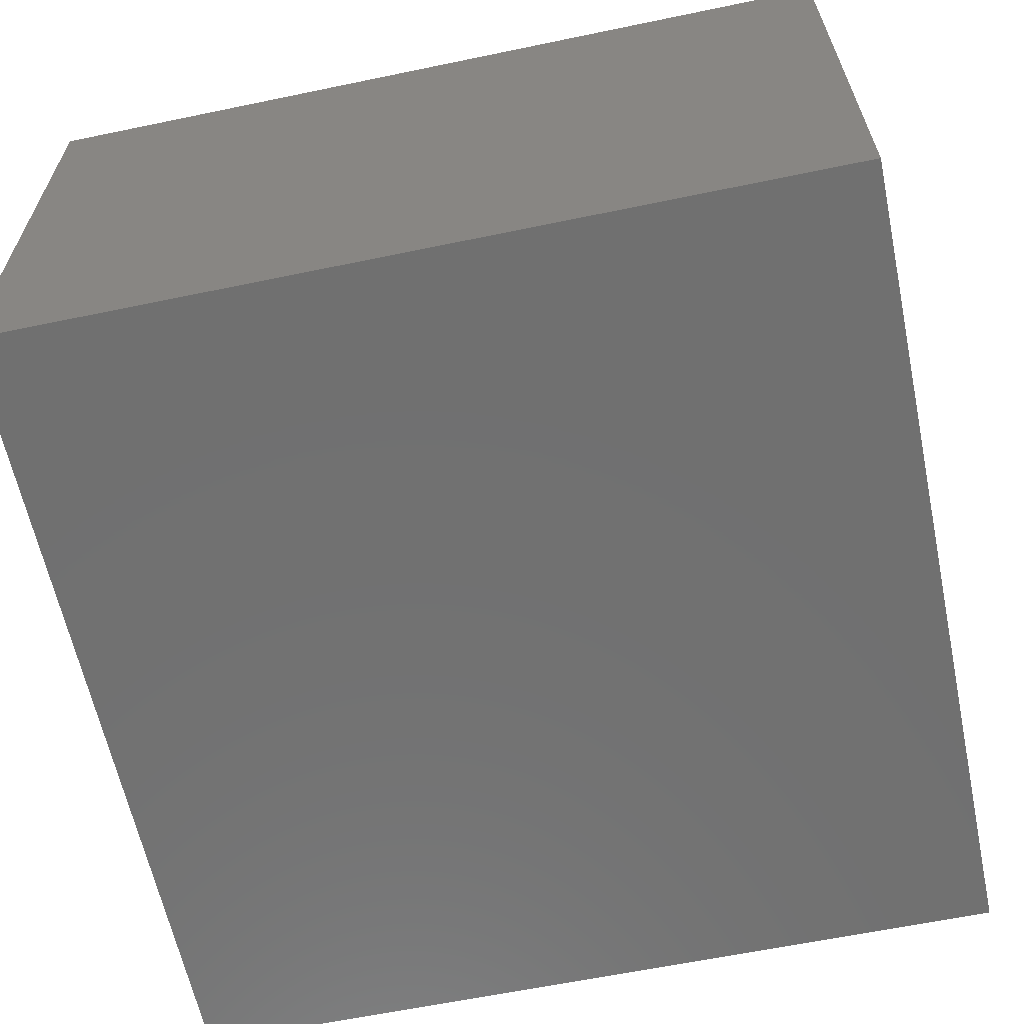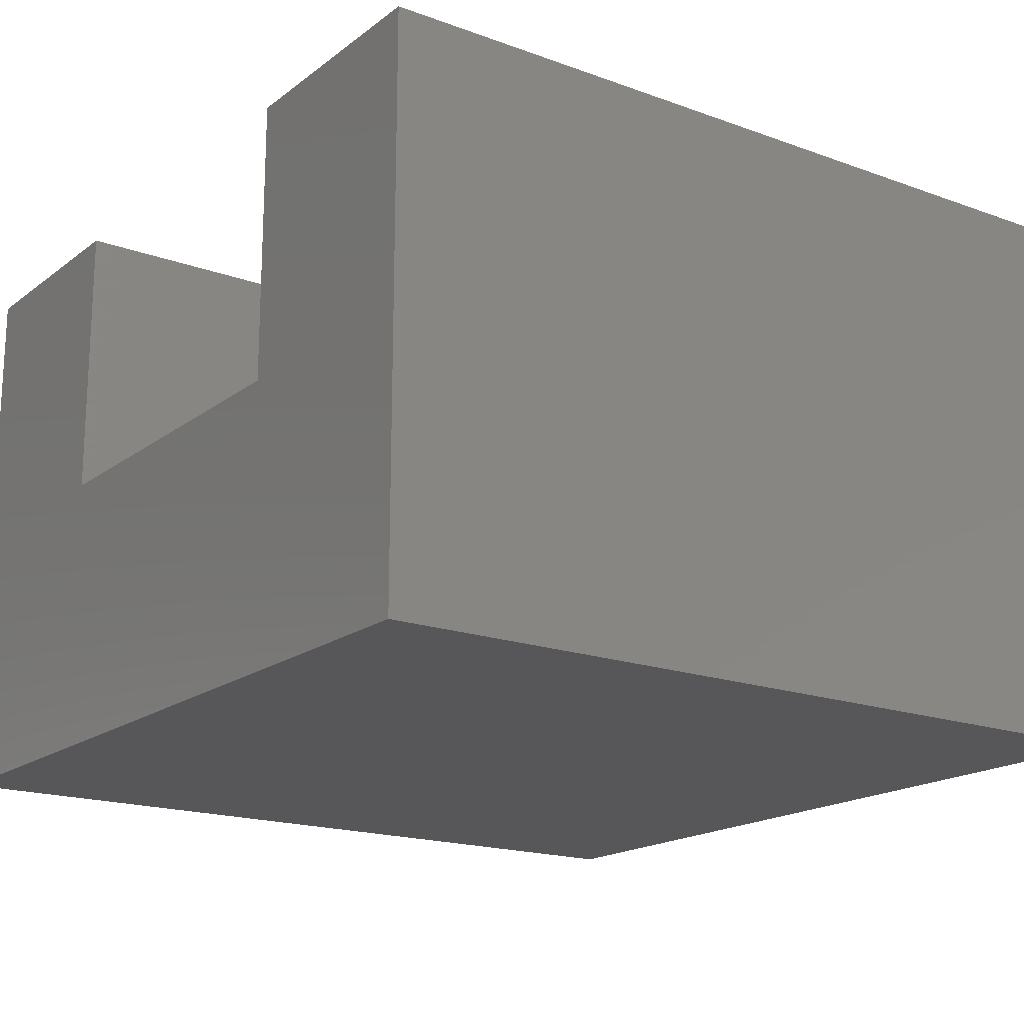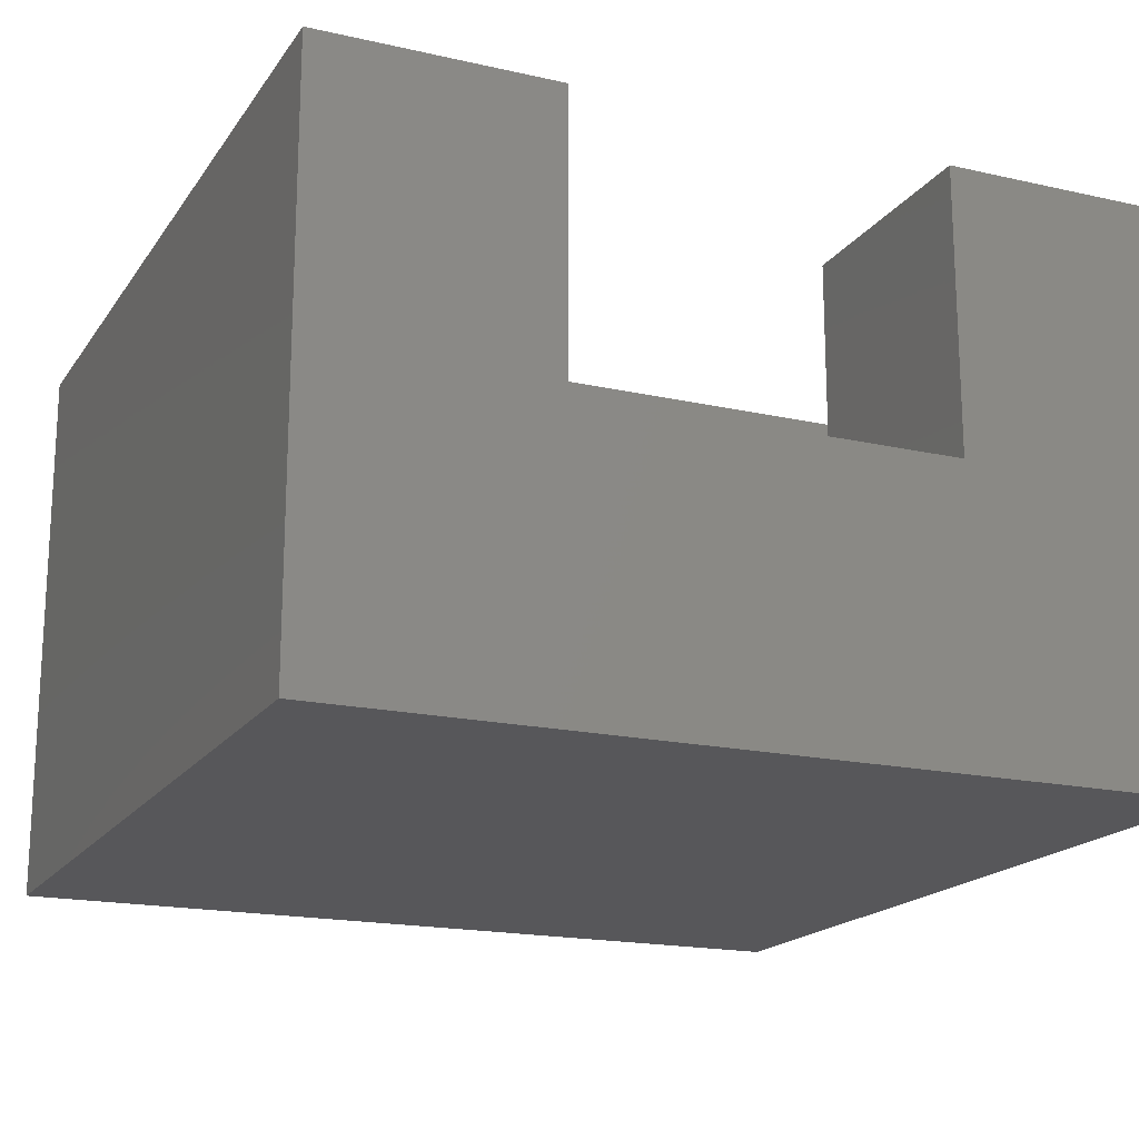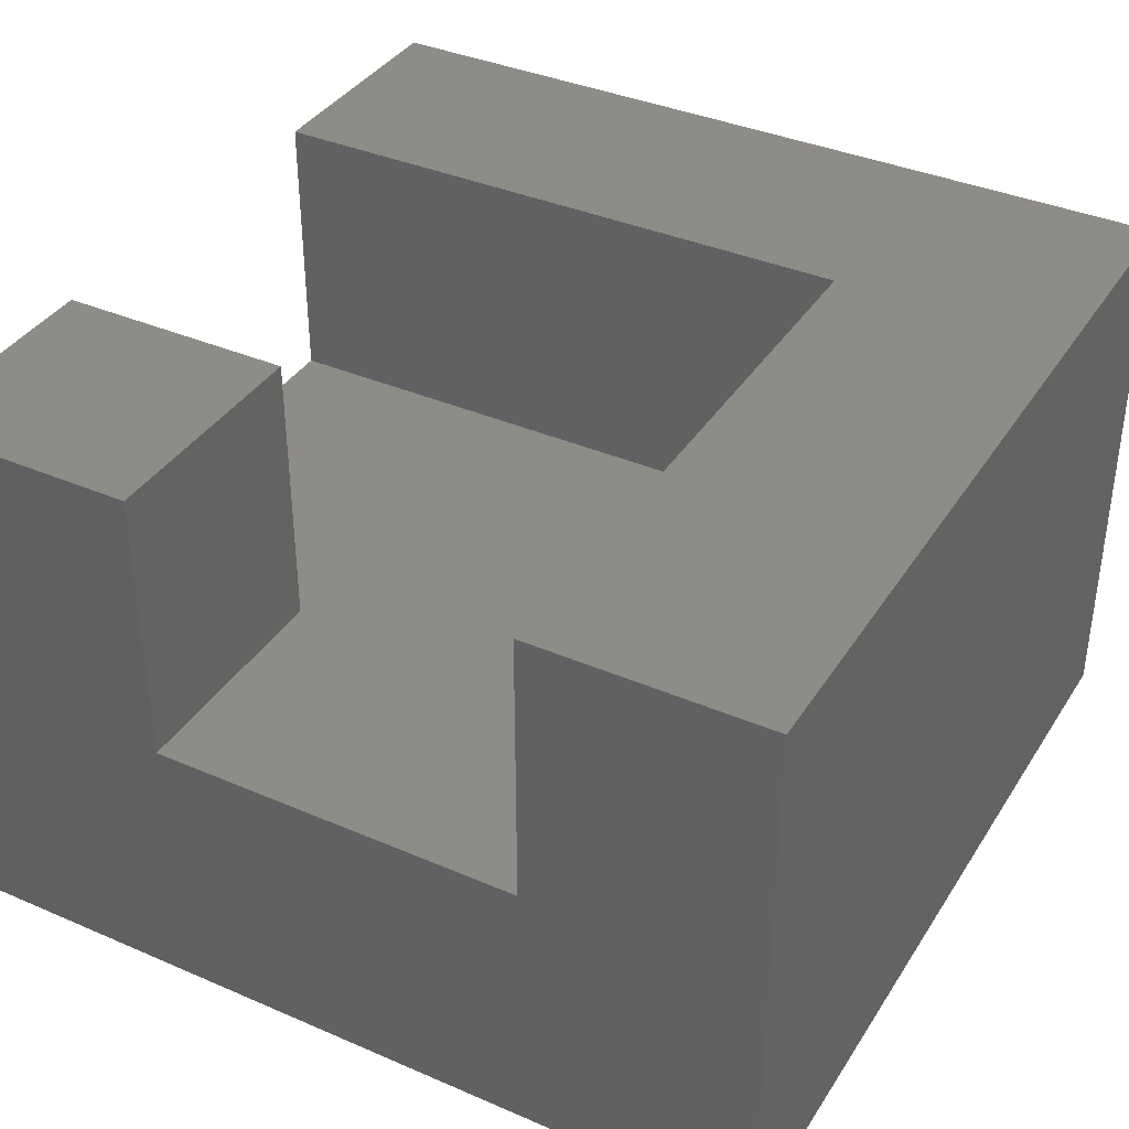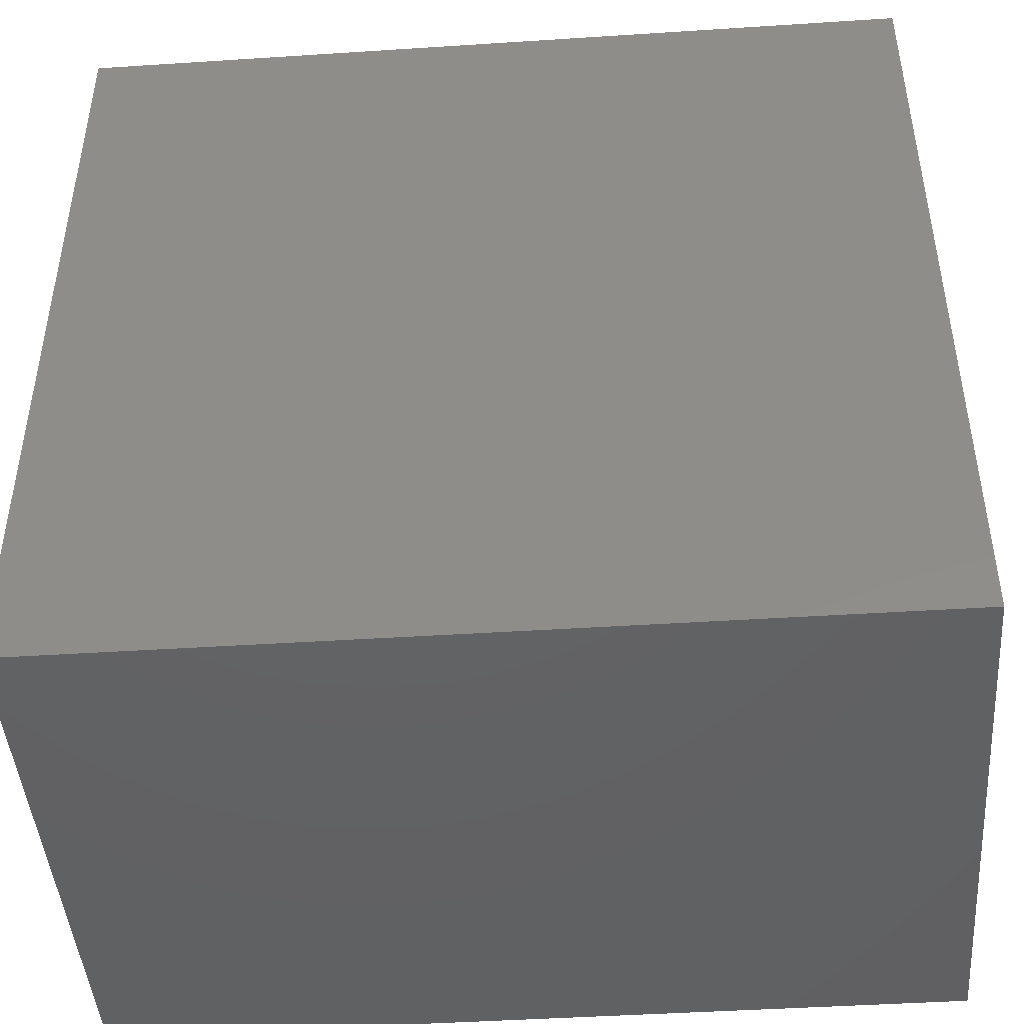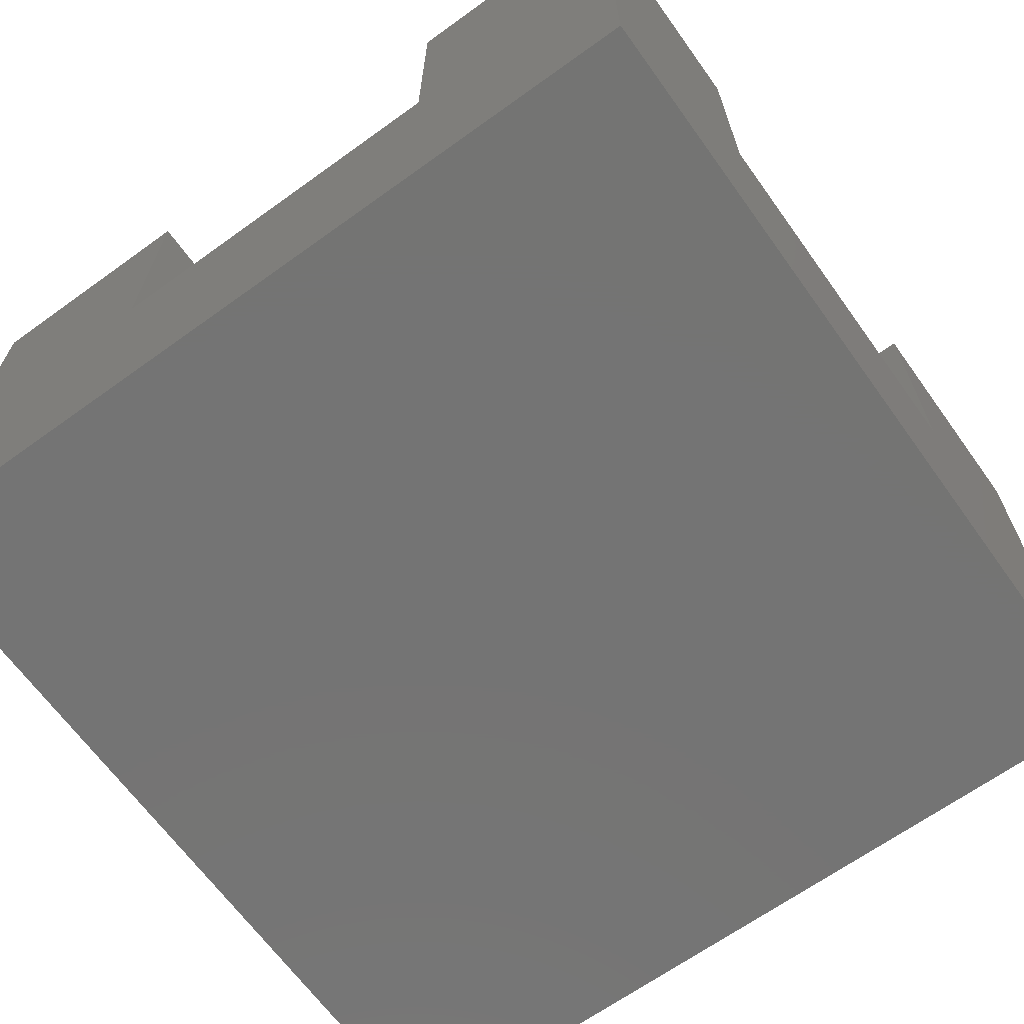
<metadata>
{"format":"stl","ext":"stl","renderer":"f3d","projection":"perspective","resolution":1024,"background":"white","views":[{"elev":-62.4,"azim":101.9,"up":"+Z"},{"elev":-17.9,"azim":-35.3,"up":"+Z"},{"elev":-18.0,"azim":156.2,"up":"+Z"},{"elev":37.6,"azim":-61.1,"up":"+Z"},{"elev":-45.1,"azim":-175.7,"up":"+Y"},{"elev":-66.4,"azim":-144.2,"up":"+Z"}]}
</metadata>
<code>
# stl→obj: 20 verts, 36 faces
v 0 6.5 3
v 0 9 0
v 0 2.5 3
v 0 0 0
v 0 0 6
v 0 6.5 6
v 0 9 6
v 0 2.5 6
v 9 0 0
v 9 0 6
v 9 9 0
v 6.5 9 3
v 2.5 9 3
v 6.5 9 6
v 9 9 6
v 2.5 9 6
v 2.5 6.5 6
v 2.5 6.5 3
v 6.5 2.5 3
v 6.5 2.5 6
f 1 2 3
f 4 5 3
f 4 3 2
f 2 1 6
f 2 6 7
f 3 5 8
f 5 4 9
f 10 5 9
f 4 2 9
f 9 2 11
f 12 11 13
f 2 7 13
f 2 13 11
f 11 12 14
f 11 14 15
f 13 7 16
f 7 6 17
f 16 7 17
f 6 1 18
f 17 6 18
f 1 3 19
f 18 1 19
f 12 18 19
f 13 18 12
f 3 8 19
f 19 8 20
f 8 5 10
f 20 8 10
f 15 20 10
f 14 20 15
f 10 9 11
f 15 10 11
f 19 20 12
f 12 20 14
f 17 18 13
f 16 17 13

</code>
